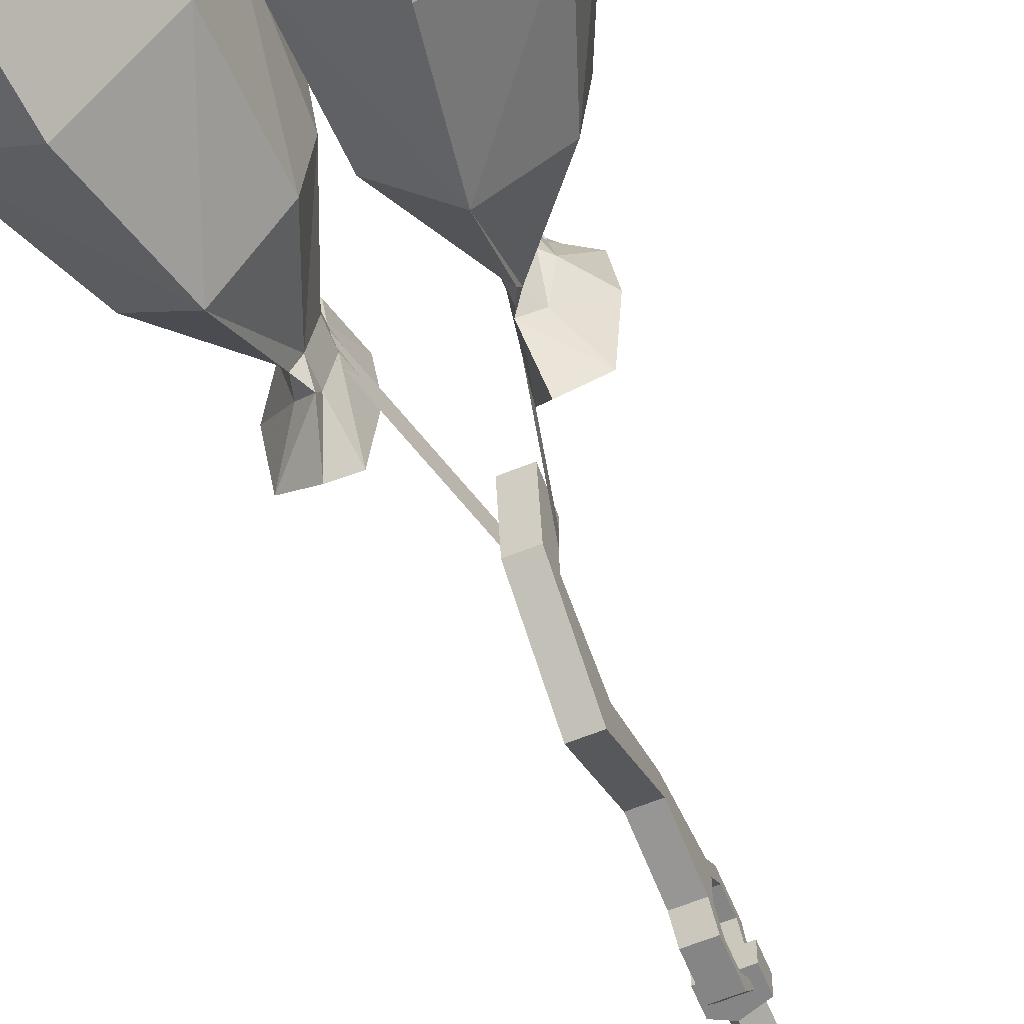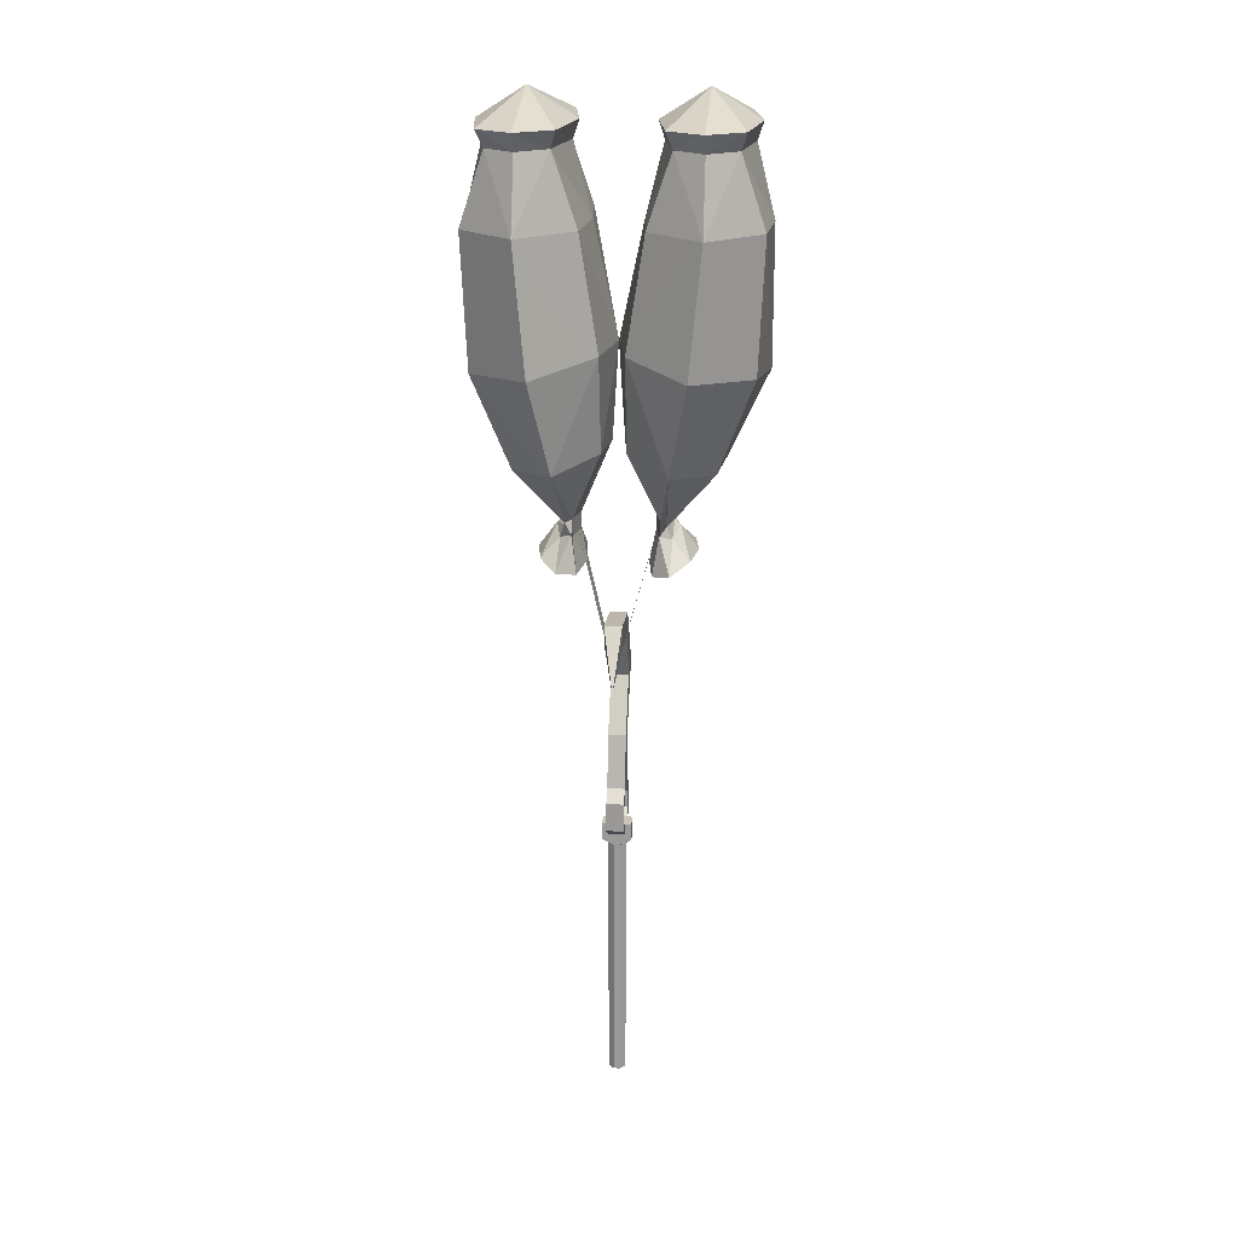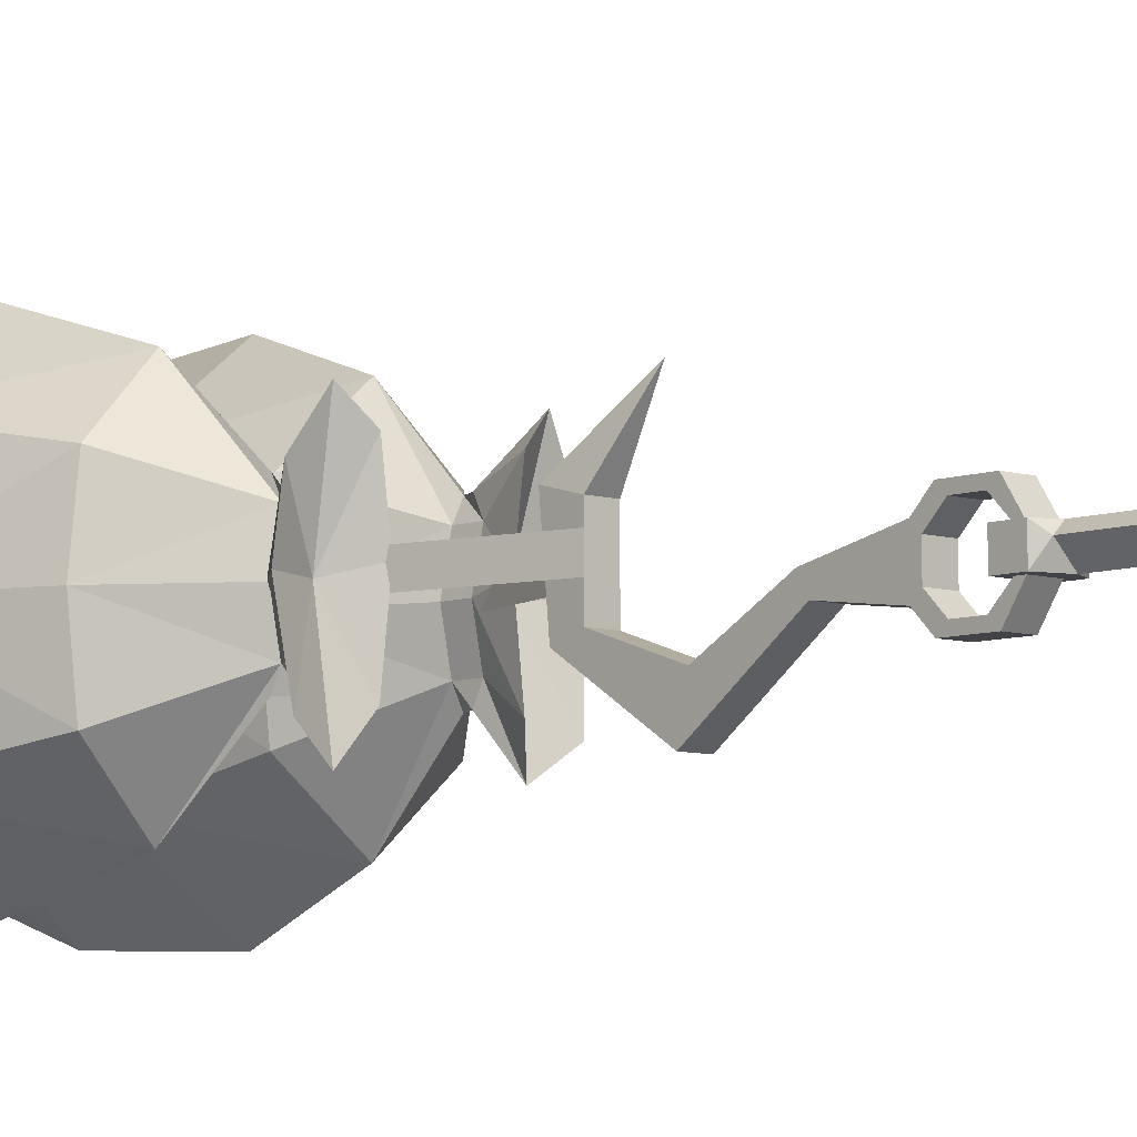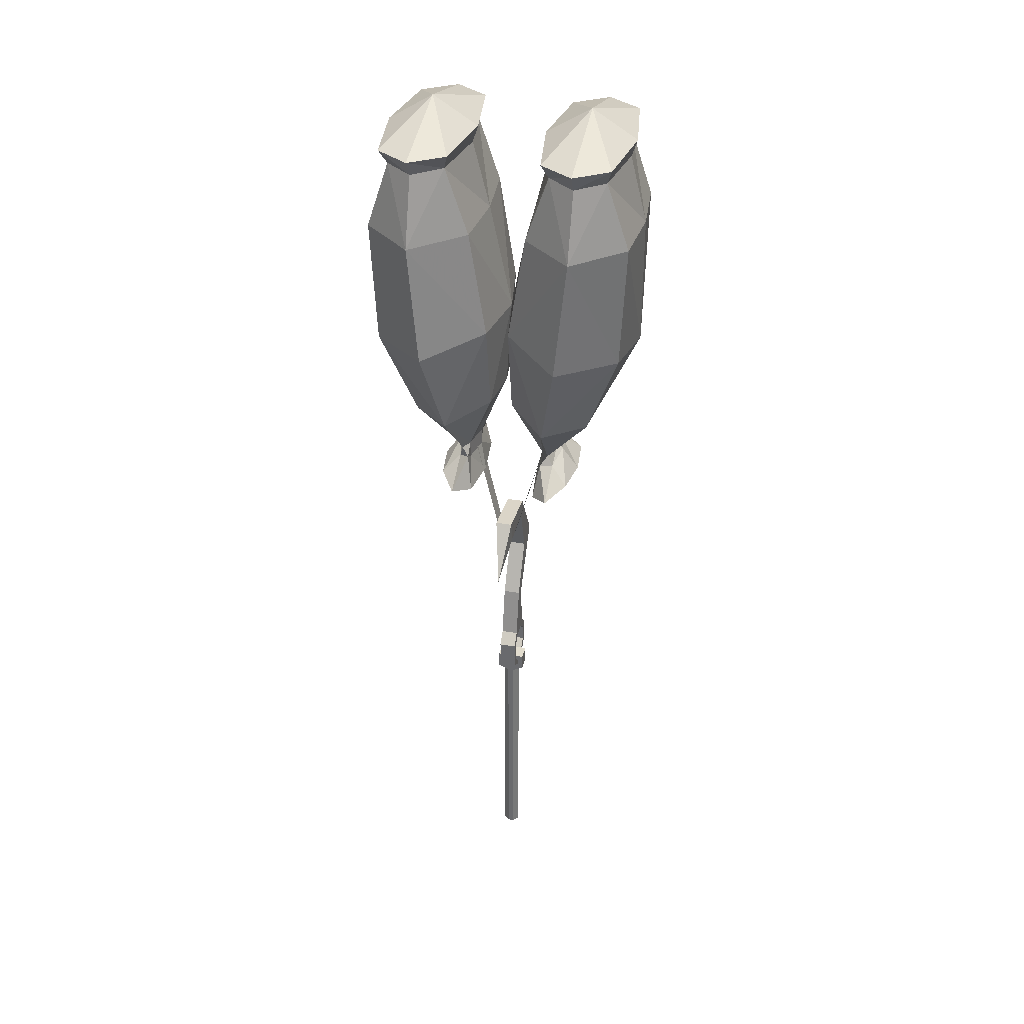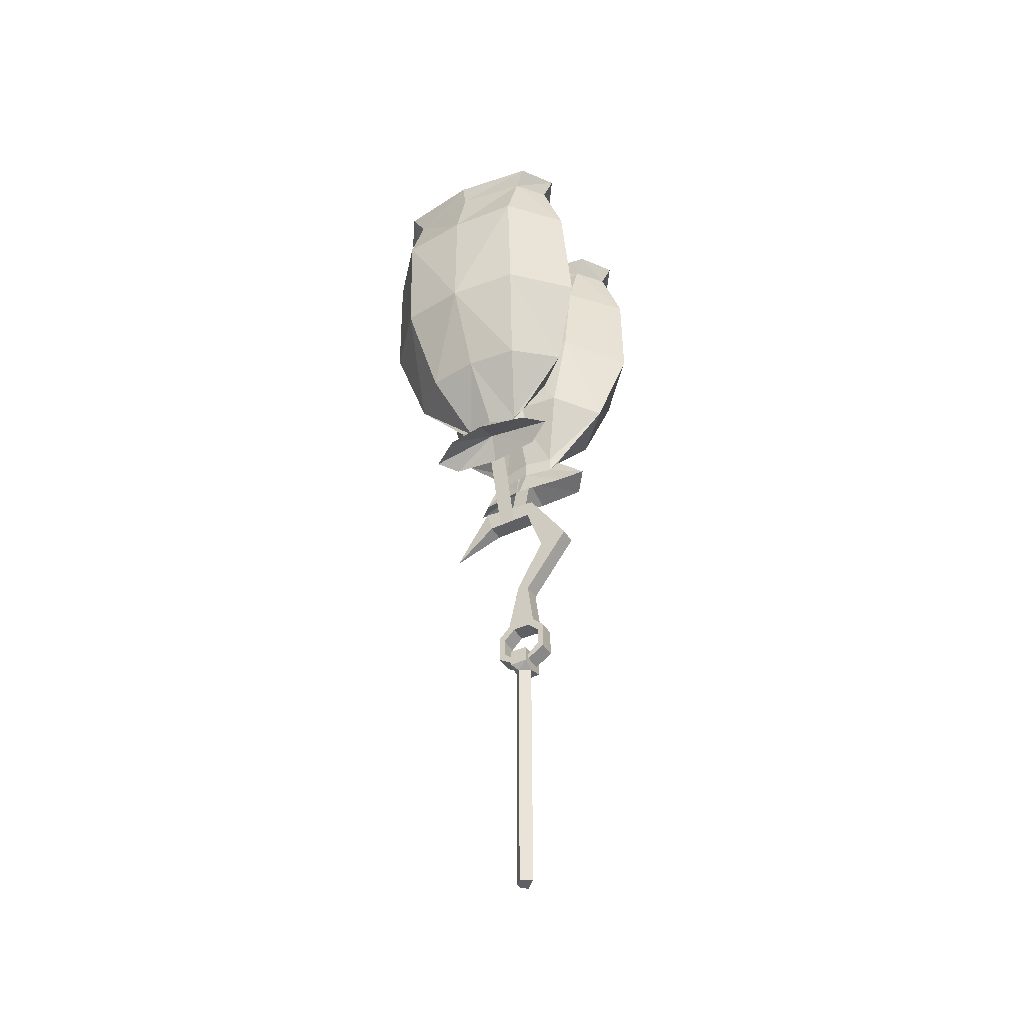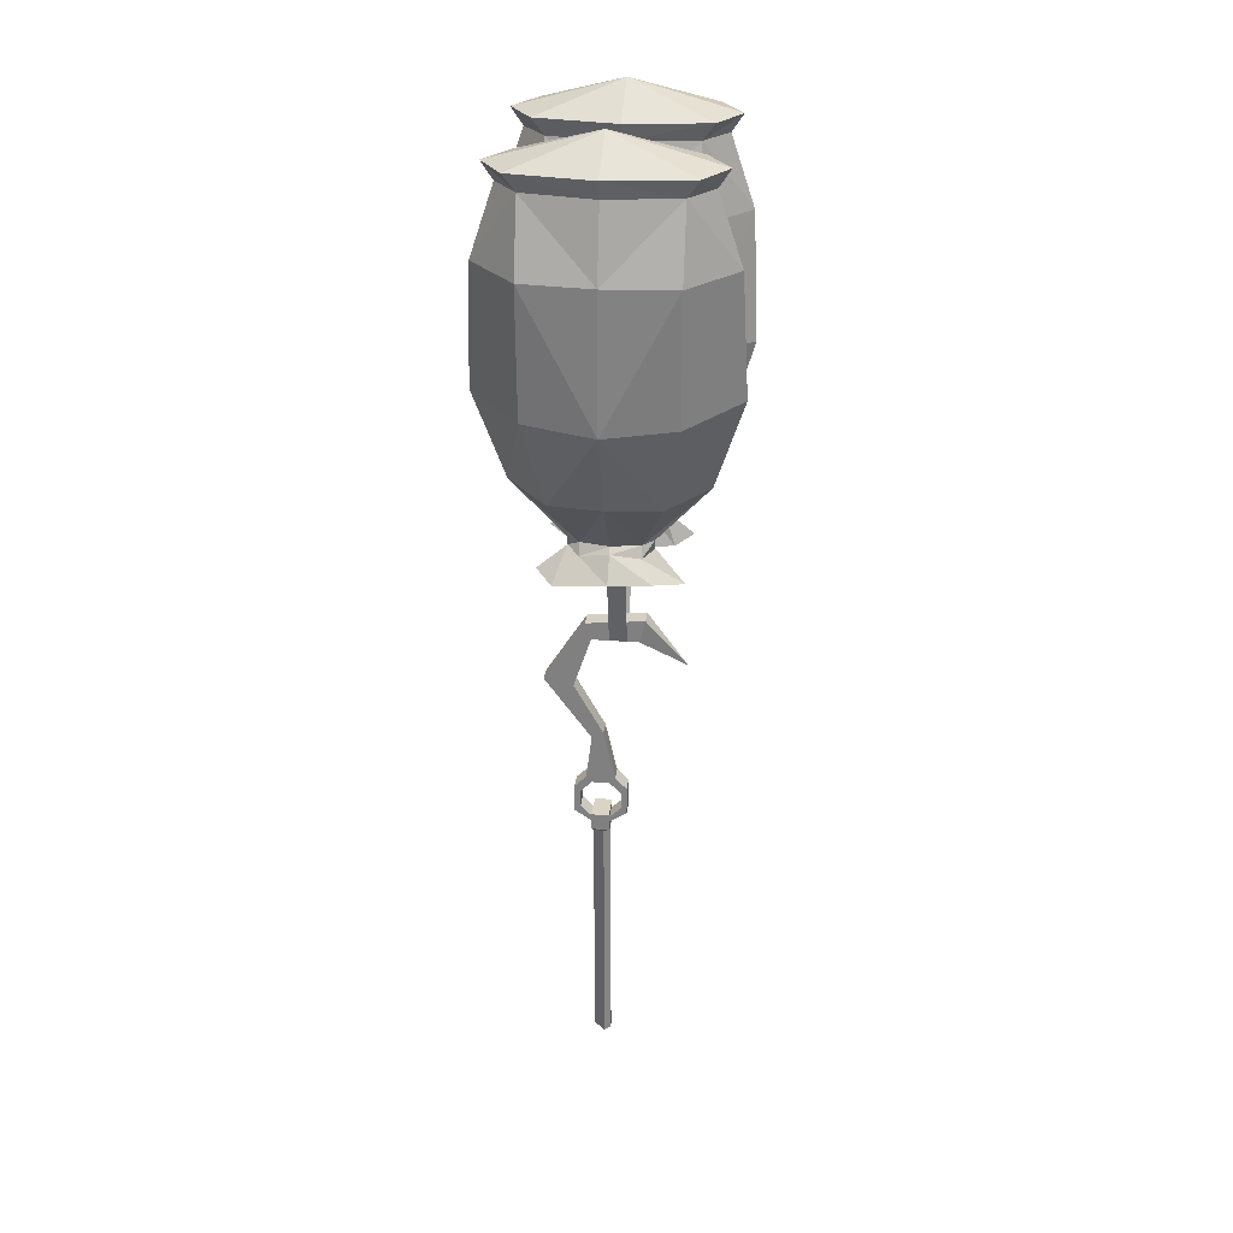
<metadata>
{"format":"obj","ext":"obj","renderer":"f3d","projection":"perspective","resolution":1024,"background":"white","views":[{"elev":-61.8,"azim":-157.5,"up":"+Z"},{"elev":20.0,"azim":5.2,"up":"+Y"},{"elev":-6.9,"azim":-42.8,"up":"+Z"},{"elev":34.8,"azim":12.8,"up":"+Y"},{"elev":-43.7,"azim":119.4,"up":"+Y"},{"elev":28.9,"azim":-83.5,"up":"+Y"}]}
</metadata>
<code>
v 0 -1.875 -0.03125
v 0 -1.531 -0.03125
v 0.007812 -1.531 -0.01562
v 0.007812 -1.875 -0.01562
v 0 -1.875 -0.007812
v -0.007812 -1.875 -0.007812
v -0.01562 -1.875 -0.01562
v -0.01562 -1.531 -0.01562
v -0.02344 -1.523 -0.03125
v 0.01562 -1.523 -0.03125
v 0.01562 -1.523 -0.007812
v 0 -1.531 -0.007812
v -0.007812 -1.531 -0.007812
v 0.007812 -1.516 -0.03125
v -0.01562 -1.516 -0.03125
v -0.01562 -1.5 -0.05469
v 0.007812 -1.5 -0.05469
v 0.007812 -1.508 -0.03125
v 0.01562 -1.5 -0.03125
v -0.01562 -1.508 -0.03125
v -0.01562 -1.492 -0.04688
v -0.01562 -1.469 -0.04688
v -0.01562 -1.461 -0.05469
v 0.007812 -1.461 -0.05469
v 0.007812 -1.492 -0.04688
v -0.02344 -1.5 -0.03125
v -0.02344 -1.5 -0.007812
v 0.01562 -1.5 -0.007812
v 0.007812 -1.508 -0.007812
v 0.007812 -1.516 -0.007812
v -0.02344 -1.523 -0.007812
v 0.007812 -1.469 -0.04688
v 0.007812 -1.453 -0.03125
v -0.01562 -1.453 -0.03125
v -0.01562 -1.445 -0.03906
v 0.007812 -1.445 -0.03906
v -0.01562 -1.508 -0.007812
v -0.01562 -1.492 0.007812
v 0.007812 -1.492 0.007812
v 0.007812 -1.5 0.01562
v -0.01562 -1.516 -0.007812
v -0.01562 -1.5 0.01562
v -0.01562 -1.461 0.01562
v -0.01562 -1.469 0.007812
v 0.007812 -1.469 0.007812
v 0.007812 -1.461 0.01562
v 0.007812 -1.445 0
v -0.01562 -1.445 0
v -0.01562 -1.453 -0.007812
v 0.007812 -1.453 -0.007812
v 0.007812 -1.375 -0.01562
v -0.01562 -1.375 -0.01562
v -0.01562 -1.383 -0.03125
v -0.01562 -1.305 -0.05469
v -0.01562 -1.234 -0.03125
v -0.01562 -1.211 -0.03906
v -0.01562 -1.297 -0.09375
v 0.007812 -1.305 -0.05469
v 0.007812 -1.234 -0.03125
v -0.01562 -1.234 -0.007812
v -0.01562 -1.203 0.03906
v 0.007812 -1.203 0.03906
v 0.007812 -1.211 -0.03906
v 0.007812 -1.297 -0.09375
v 0.007812 -1.234 -0.007812
v -0.01562 -1.234 0.01562
v -0.01562 -1.234 0.03125
v 0 -1.273 0.09375
v 0.007812 -1.234 0.03125
v 0.007812 -1.234 0.01562
v 0.05469 -1.062 -0.007812
v 0.05469 -1.062 0.01562
v 0.007812 -1.383 -0.03125
v 0.1719 -0.8672 -0.09375
v 0.09375 -0.8594 -0.1641
v 0.1094 -0.6953 -0.1562
v 0.1797 -0.6953 -0.09375
v 0.1875 -0.875 0
v 0.125 -0.9922 -0.07031
v 0.07031 -0.9844 -0.125
v 0.01562 -0.8438 -0.09375
v 0.03906 -0.6953 -0.09375
v 0.07031 -0.6016 -0.09375
v 0.1094 -0.6016 -0.125
v 0.1484 -0.6016 -0.09375
v 0.1875 -0.6953 0
v 0.1797 -0.6953 0.09375
v 0.1719 -0.8672 0.09375
v 0.125 -0.9922 0.07031
v 0.1328 -0.9922 0
v 0.0625 -1.07 -0.03906
v 0.0625 -1.062 -0.05469
v 0.05469 -1.062 -0.03906
v 0.01562 -0.9688 -0.07031
v 0 -0.8438 0
v 0.03125 -0.6953 0
v 0.05469 -0.6016 0
v 0.04688 -0.5781 0
v 0.0625 -0.5781 -0.1094
v 0.1094 -0.5781 -0.1406
v 0.1562 -0.5781 -0.1094
v 0.1641 -0.6016 0
v 0.1484 -0.6016 0.09375
v 0.1094 -0.6953 0.1562
v 0.09375 -0.8594 0.1641
v 0.07031 -0.9844 0.125
v 0.0625 -1.07 0.03906
v 0.07031 -1.07 0
v 0.07812 -1.078 0
v 0.07031 -1.086 -0.03906
v 0.05469 -1.078 -0.05469
v 0.05469 -1.086 -0.03906
v 0.04688 -1.062 0
v 0.007812 -0.9688 0
v 0.01562 -0.9688 0.07031
v 0.01562 -0.8438 0.09375
v 0.03906 -0.6953 0.09375
v 0.07031 -0.6016 0.09375
v 0.0625 -0.5781 0.1094
v 0.1094 -0.5391 0
v 0.1719 -0.5781 0
v 0.1562 -0.5781 0.1094
v 0.1094 -0.6016 0.125
v 0.05469 -1.062 0.03906
v 0.0625 -1.062 0.05469
v 0.05469 -1.078 0.05469
v 0.07031 -1.086 0.03906
v 0.09375 -1.109 0.05469
v 0.1016 -1.109 0
v 0.09375 -1.117 -0.07031
v 0.0625 -1.109 -0.09375
v 0.04688 -1.125 -0.0625
v 0.04688 -1.086 0
v 0.1094 -0.5781 0.1406
v 0.07031 -1.117 0.09375
v 0.0625 -1.094 0
v 0.03906 -1.125 0.007812
v 0.05469 -1.086 0.03906
v 0.04688 -1.125 0.07031
v -0.1719 -0.8672 -0.09375
v -0.1094 -0.6953 -0.1562
v -0.09375 -0.8594 -0.1641
v -0.07031 -0.9844 -0.125
v -0.125 -0.9922 -0.07031
v -0.1875 -0.875 0
v -0.1797 -0.6953 -0.09375
v -0.1484 -0.6016 -0.09375
v -0.1094 -0.6016 -0.125
v -0.07031 -0.6016 -0.09375
v -0.03906 -0.6953 -0.09375
v -0.01562 -0.8438 -0.09375
v -0.01562 -0.9688 -0.07031
v -0.05469 -1.062 -0.03906
v -0.0625 -1.062 -0.05469
v -0.0625 -1.07 -0.03906
v -0.1328 -0.9922 0
v -0.125 -0.9922 0.07031
v -0.1719 -0.8672 0.09375
v -0.1797 -0.6953 0.09375
v -0.1875 -0.6953 0
v -0.1641 -0.6016 0
v -0.1562 -0.5781 -0.1094
v -0.1094 -0.5781 -0.1406
v -0.0625 -0.5781 -0.1094
v -0.04688 -0.5781 0
v -0.05469 -0.6016 0
v -0.03125 -0.6953 0
v -0.007812 -0.9688 0
v -0.04688 -1.062 0
v -0.04688 -1.086 0
v -0.05469 -1.086 -0.03906
v -0.05469 -1.078 -0.05469
v -0.07031 -1.086 -0.03906
v -0.07031 -1.07 0
v -0.0625 -1.07 0.03906
v -0.07031 -0.9844 0.125
v -0.09375 -0.8594 0.1641
v -0.1094 -0.6953 0.1562
v -0.1484 -0.6016 0.09375
v -0.1719 -0.5781 0
v -0.1094 -0.5391 0
v -0.0625 -0.5781 0.1094
v -0.07031 -0.6016 0.09375
v -0.03906 -0.6953 0.09375
v -0.01562 -0.8438 0.09375
v -0.01562 -0.9688 0.07031
v -0.05469 -1.062 0.03906
v -0.05469 -1.086 0.03906
v -0.03906 -1.125 0.007812
v -0.04688 -1.125 -0.0625
v -0.0625 -1.109 -0.09375
v -0.09375 -1.117 -0.07031
v -0.1016 -1.109 0
v -0.07812 -1.078 0
v -0.07031 -1.086 0.03906
v -0.0625 -1.062 0.05469
v -0.1094 -0.6016 0.125
v -0.1562 -0.5781 0.1094
v -0.1094 -0.5781 0.1406
v -0.07031 -1.117 0.09375
v -0.05469 -1.078 0.05469
v -0.04688 -1.125 0.07031
v -0.0625 -1.094 0
v -0.09375 -1.109 0.05469
v -0.05469 -1.062 -0.007812
v -0.05469 -1.062 0.01562
f 1 2 3
f 1 3 4
f 1 4 5
f 1 5 6
f 1 6 7
f 1 7 2
f 2 7 8
f 2 8 9
f 2 9 10
f 2 10 3
f 3 10 11
f 3 11 12
f 3 12 4
f 4 12 5
f 5 12 13
f 5 13 6
f 6 13 8
f 6 8 7
f 14 18 19
f 14 19 10
f 14 10 15
f 15 10 9
f 15 9 20
f 18 20 26
f 18 26 19
f 19 26 27
f 19 27 28
f 19 28 10
f 10 28 11
f 11 28 29
f 11 29 30
f 11 30 31
f 11 31 13
f 11 13 12
f 30 41 31
f 31 41 27
f 31 27 26
f 31 26 9
f 31 9 8
f 31 8 13
f 41 37 27
f 27 37 28
f 28 37 29
f 60 65 66
f 70 66 65
f 70 65 71
f 70 71 72
f 9 26 20
f 91 108 109
f 91 109 110
f 91 110 92
f 92 110 111
f 92 111 93
f 93 111 112
f 93 112 113
f 107 125 126
f 107 126 127
f 107 127 108
f 108 127 109
f 112 133 113
f 113 133 124
f 133 138 124
f 124 138 125
f 125 138 126
f 153 169 170
f 153 170 171
f 153 171 154
f 154 171 172
f 154 172 155
f 155 172 173
f 155 173 174
f 169 187 188
f 169 188 170
f 173 194 174
f 174 194 175
f 175 194 195
f 175 195 196
f 195 201 196
f 196 201 187
f 187 201 188
f 205 66 206
f 66 205 60
f 14 15 16
f 14 16 17
f 14 17 18
f 15 20 21
f 15 21 16
f 16 21 22
f 16 22 23
f 16 23 17
f 17 23 24
f 17 24 25
f 17 25 18
f 18 25 20
f 20 25 21
f 21 25 32
f 21 32 22
f 22 32 33
f 22 33 34
f 22 34 23
f 23 34 35
f 23 35 24
f 24 35 36
f 24 36 32
f 24 32 25
f 29 37 38
f 29 38 39
f 29 39 30
f 30 39 40
f 30 40 41
f 41 40 42
f 41 42 37
f 37 42 38
f 38 42 43
f 38 43 44
f 38 44 39
f 39 44 45
f 39 45 40
f 40 45 46
f 40 46 42
f 42 46 43
f 43 46 47
f 43 47 48
f 43 48 44
f 44 48 49
f 44 49 45
f 45 49 50
f 45 50 46
f 46 50 47
f 47 50 33
f 47 33 36
f 47 36 51
f 47 51 52
f 47 52 48
f 48 52 53
f 48 53 35
f 48 35 49
f 49 35 34
f 49 34 50
f 50 34 33
f 32 36 33
f 54 55 56
f 54 56 57
f 54 57 52
f 54 52 51
f 54 51 58
f 54 58 55
f 55 58 59
f 55 59 60
f 55 60 56
f 56 60 61
f 56 61 62
f 56 62 63
f 56 63 57
f 57 63 64
f 57 64 53
f 57 53 52
f 59 58 64
f 59 64 63
f 59 63 65
f 59 65 60
f 60 66 61
f 61 66 67
f 61 67 68
f 61 68 62
f 62 68 69
f 62 69 70
f 62 70 65
f 62 65 63
f 69 68 67
f 69 67 70
f 70 67 66
f 64 73 53
f 53 73 35
f 35 73 36
f 36 73 51
f 51 73 58
f 58 73 64
f 74 75 76
f 74 76 77
f 74 77 78
f 74 78 79
f 74 79 80
f 74 80 75
f 75 80 81
f 75 81 76
f 76 81 82
f 76 82 83
f 76 83 84
f 76 84 85
f 76 85 77
f 77 85 86
f 77 86 78
f 78 86 87
f 78 87 88
f 78 88 89
f 78 89 90
f 78 90 79
f 79 90 91
f 79 91 80
f 80 91 92
f 80 92 93
f 80 93 94
f 80 94 81
f 81 94 95
f 81 95 82
f 82 95 96
f 82 96 83
f 83 96 97
f 83 97 98
f 83 98 99
f 83 99 84
f 84 99 100
f 84 100 85
f 85 100 101
f 85 101 102
f 85 102 86
f 86 102 103
f 86 103 87
f 87 103 104
f 87 104 88
f 88 104 105
f 88 105 106
f 88 106 89
f 89 106 107
f 89 107 90
f 90 107 108
f 90 108 91
f 93 113 114
f 93 114 94
f 94 114 95
f 95 114 115
f 95 115 116
f 95 116 117
f 95 117 96
f 96 117 118
f 96 118 97
f 97 118 119
f 97 119 98
f 98 119 120
f 98 120 99
f 99 120 100
f 100 120 101
f 101 120 121
f 101 121 102
f 102 121 103
f 103 121 122
f 103 122 123
f 103 123 104
f 104 123 118
f 104 118 117
f 104 117 116
f 104 116 105
f 105 116 106
f 106 116 115
f 106 115 124
f 106 124 125
f 106 125 107
f 109 127 128
f 109 128 129
f 109 129 110
f 110 129 130
f 110 130 111
f 111 130 131
f 111 131 112
f 112 131 132
f 112 132 133
f 113 124 114
f 114 124 115
f 123 122 134
f 123 134 118
f 118 134 119
f 119 134 120
f 120 134 122
f 120 122 121
f 127 126 135
f 127 135 128
f 128 135 136
f 128 136 129
f 129 136 130
f 130 136 131
f 131 136 132
f 132 136 137
f 132 137 133
f 133 137 138
f 126 138 139
f 126 139 135
f 135 139 136
f 136 139 137
f 137 139 138
f 140 141 142
f 140 142 143
f 140 143 144
f 140 144 145
f 140 145 146
f 140 146 141
f 141 146 147
f 141 147 148
f 141 148 149
f 141 149 150
f 141 150 151
f 141 151 142
f 142 151 143
f 143 151 152
f 143 152 153
f 143 153 154
f 143 154 155
f 143 155 144
f 144 155 156
f 144 156 145
f 145 156 157
f 145 157 158
f 145 158 159
f 145 159 160
f 145 160 146
f 146 160 147
f 147 160 161
f 147 161 162
f 147 162 163
f 147 163 148
f 148 163 164
f 148 164 149
f 149 164 165
f 149 165 166
f 149 166 167
f 149 167 150
f 150 167 95
f 150 95 151
f 151 95 152
f 152 95 168
f 152 168 153
f 153 168 169
f 155 174 156
f 156 174 175
f 156 175 157
f 157 175 176
f 157 176 158
f 158 176 177
f 158 177 178
f 158 178 159
f 159 178 179
f 159 179 160
f 160 179 161
f 161 179 180
f 161 180 162
f 162 180 181
f 162 181 163
f 163 181 164
f 164 181 165
f 165 181 182
f 165 182 166
f 166 182 183
f 166 183 167
f 167 183 184
f 167 184 95
f 95 184 185
f 95 185 186
f 95 186 168
f 168 186 187
f 168 187 169
f 170 188 189
f 170 189 190
f 170 190 171
f 171 190 191
f 171 191 172
f 172 191 192
f 172 192 173
f 173 192 193
f 173 193 194
f 175 196 176
f 176 196 187
f 176 187 186
f 176 186 185
f 176 185 177
f 177 185 178
f 178 185 184
f 178 184 183
f 178 183 197
f 178 197 179
f 179 197 198
f 179 198 180
f 180 198 181
f 181 198 199
f 181 199 182
f 182 199 183
f 183 199 197
f 197 199 198
f 195 200 201
f 188 201 202
f 188 202 189
f 189 202 203
f 189 203 190
f 190 203 191
f 191 203 192
f 192 203 193
f 193 203 204
f 193 204 194
f 194 204 195
f 195 204 200
f 200 204 203
f 200 203 202
f 200 202 201

</code>
